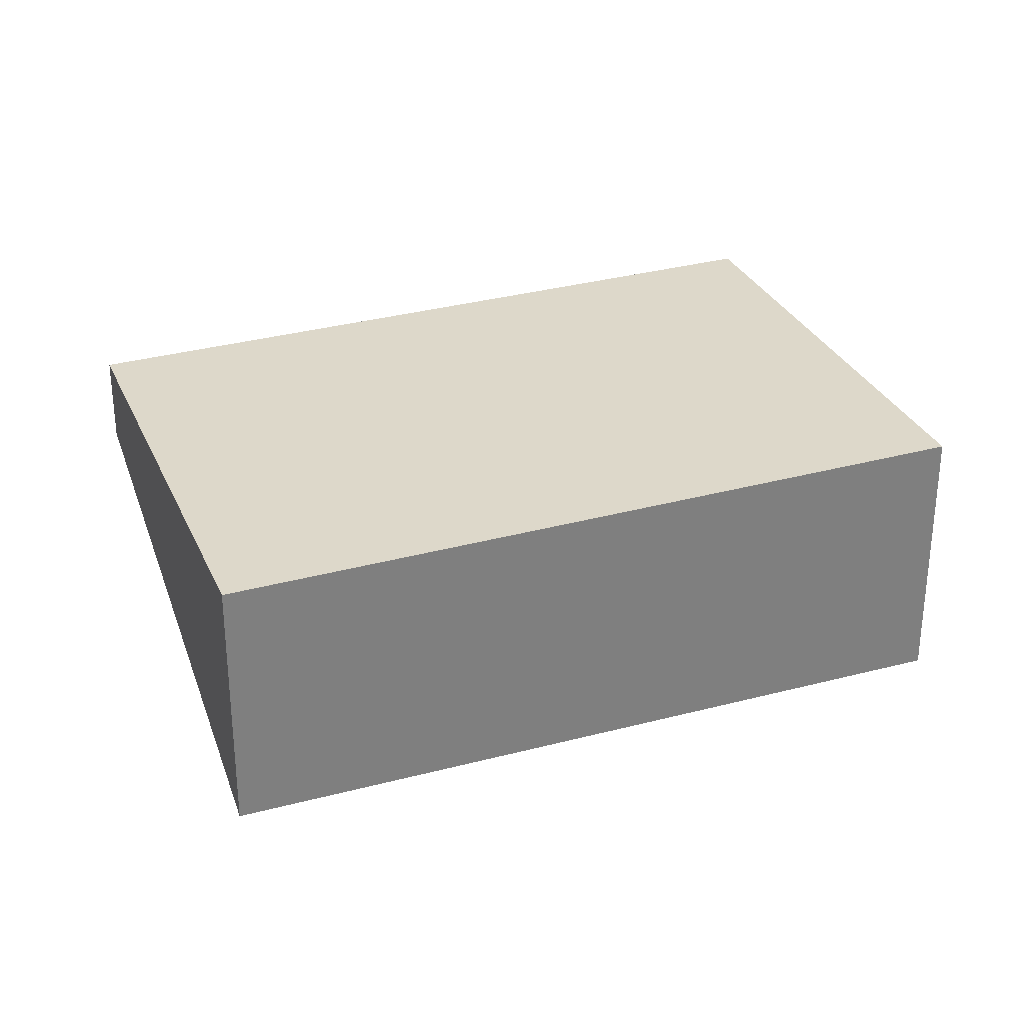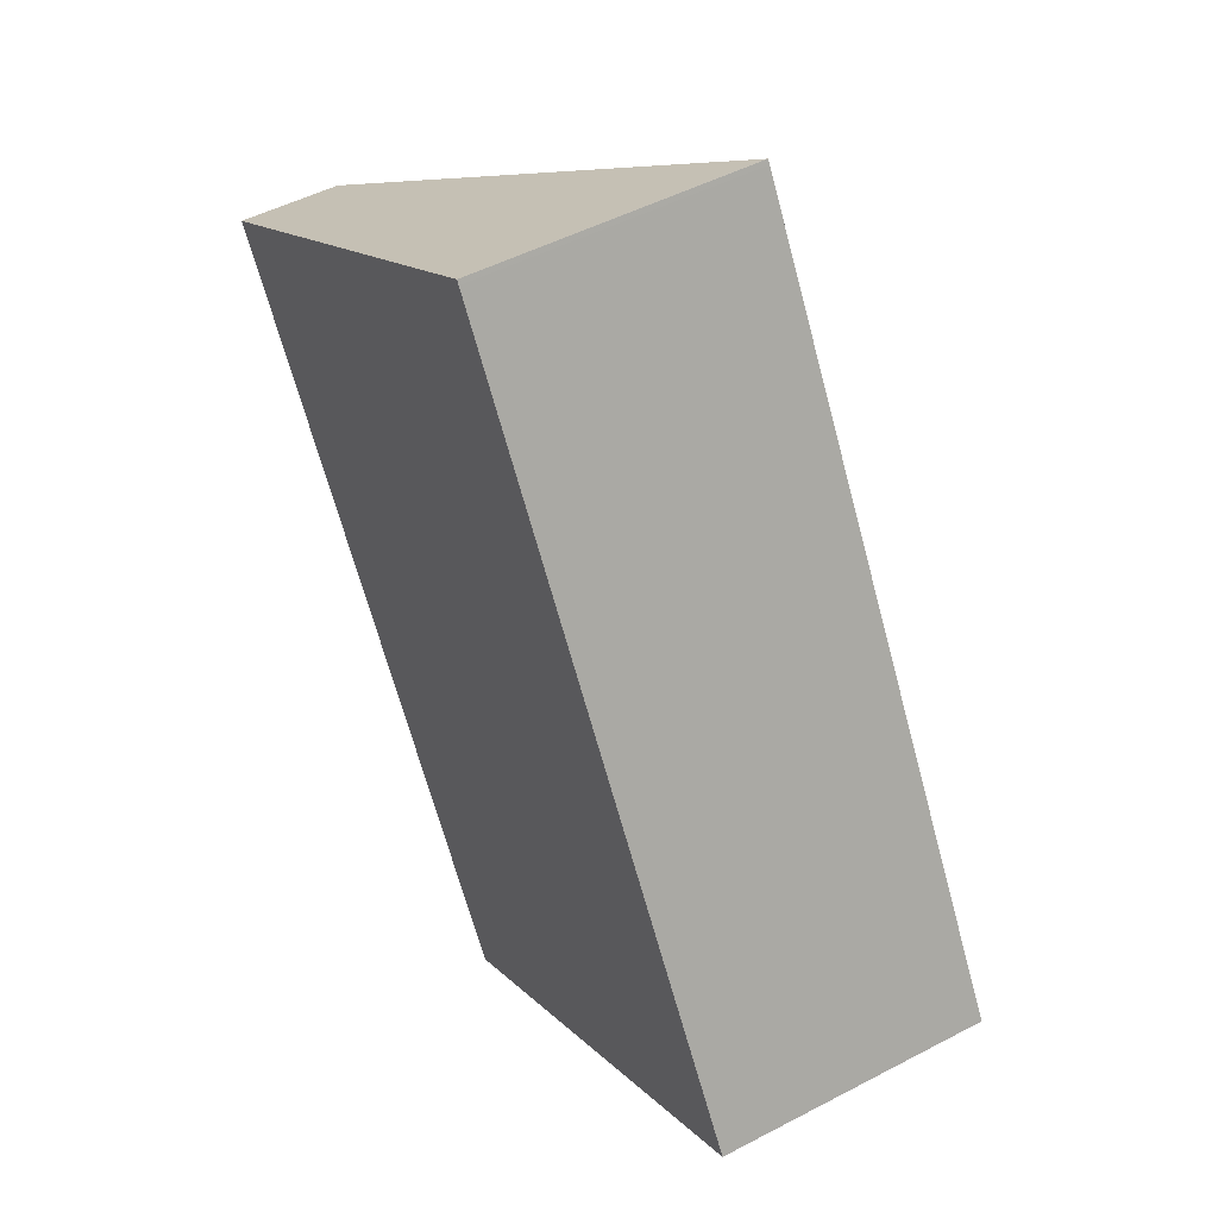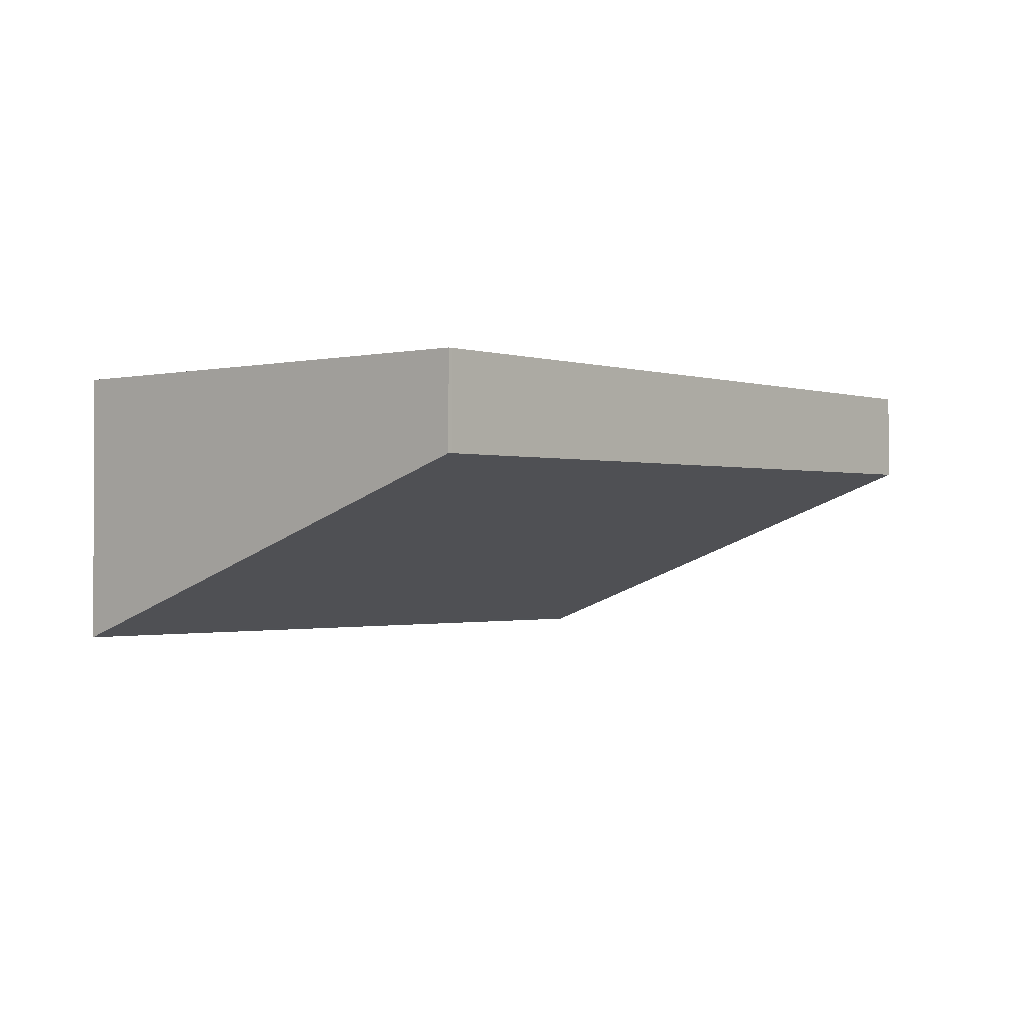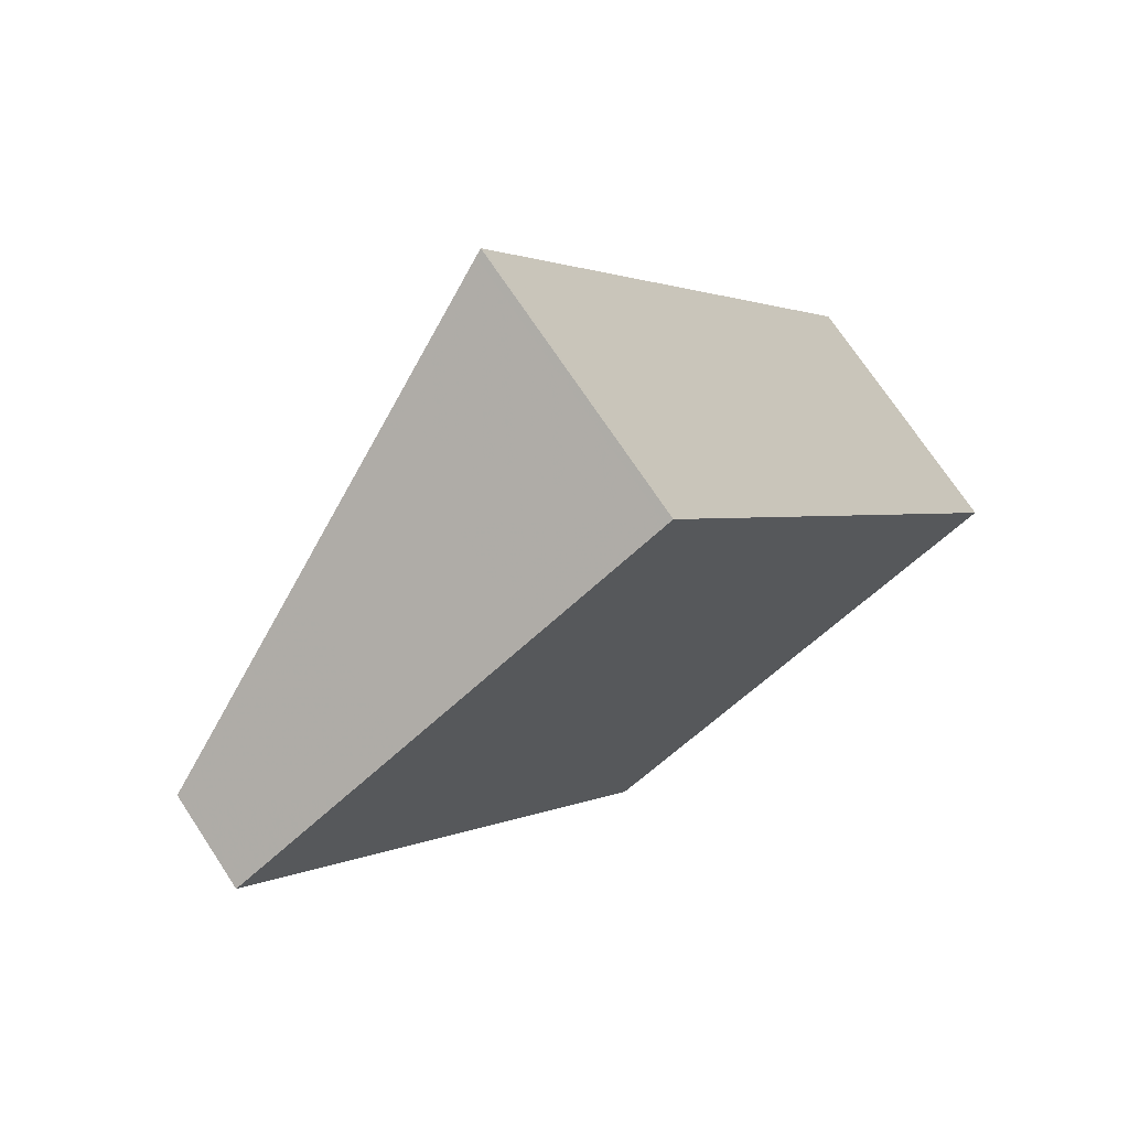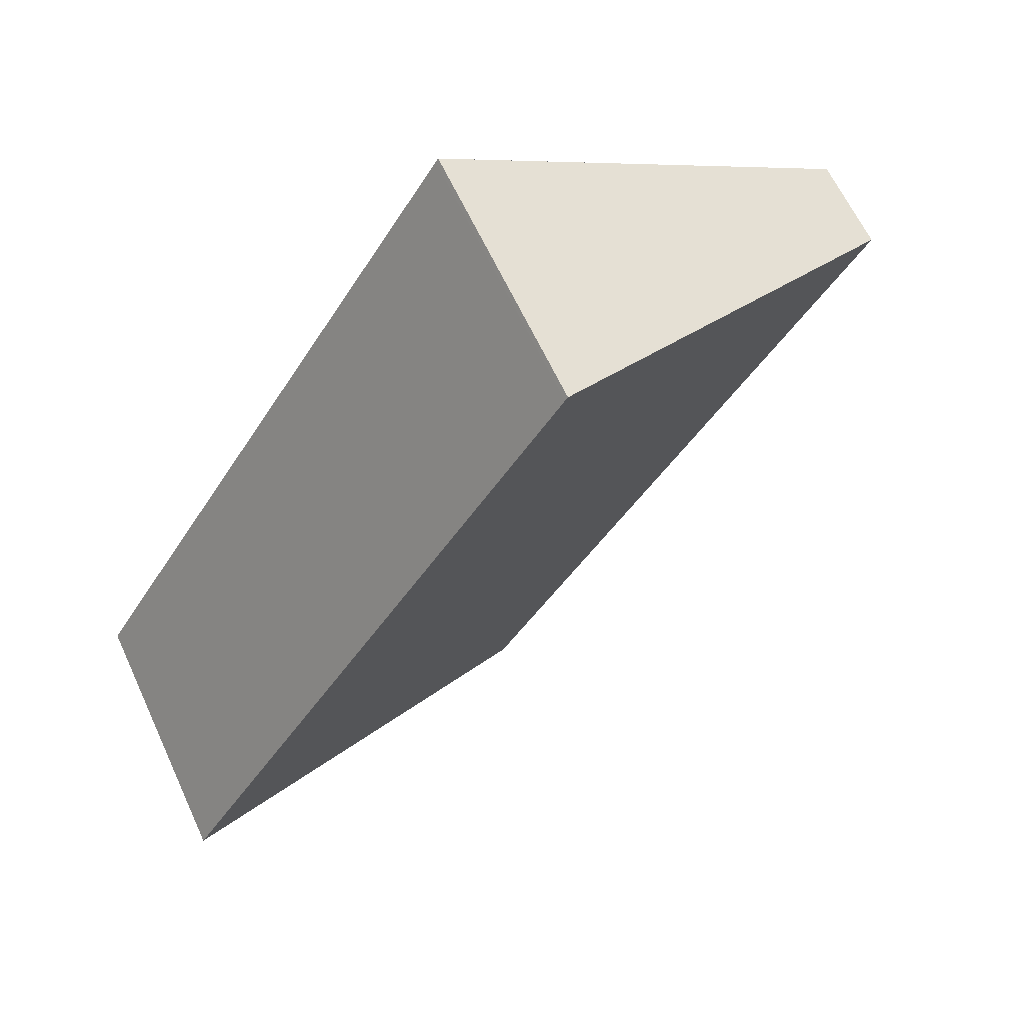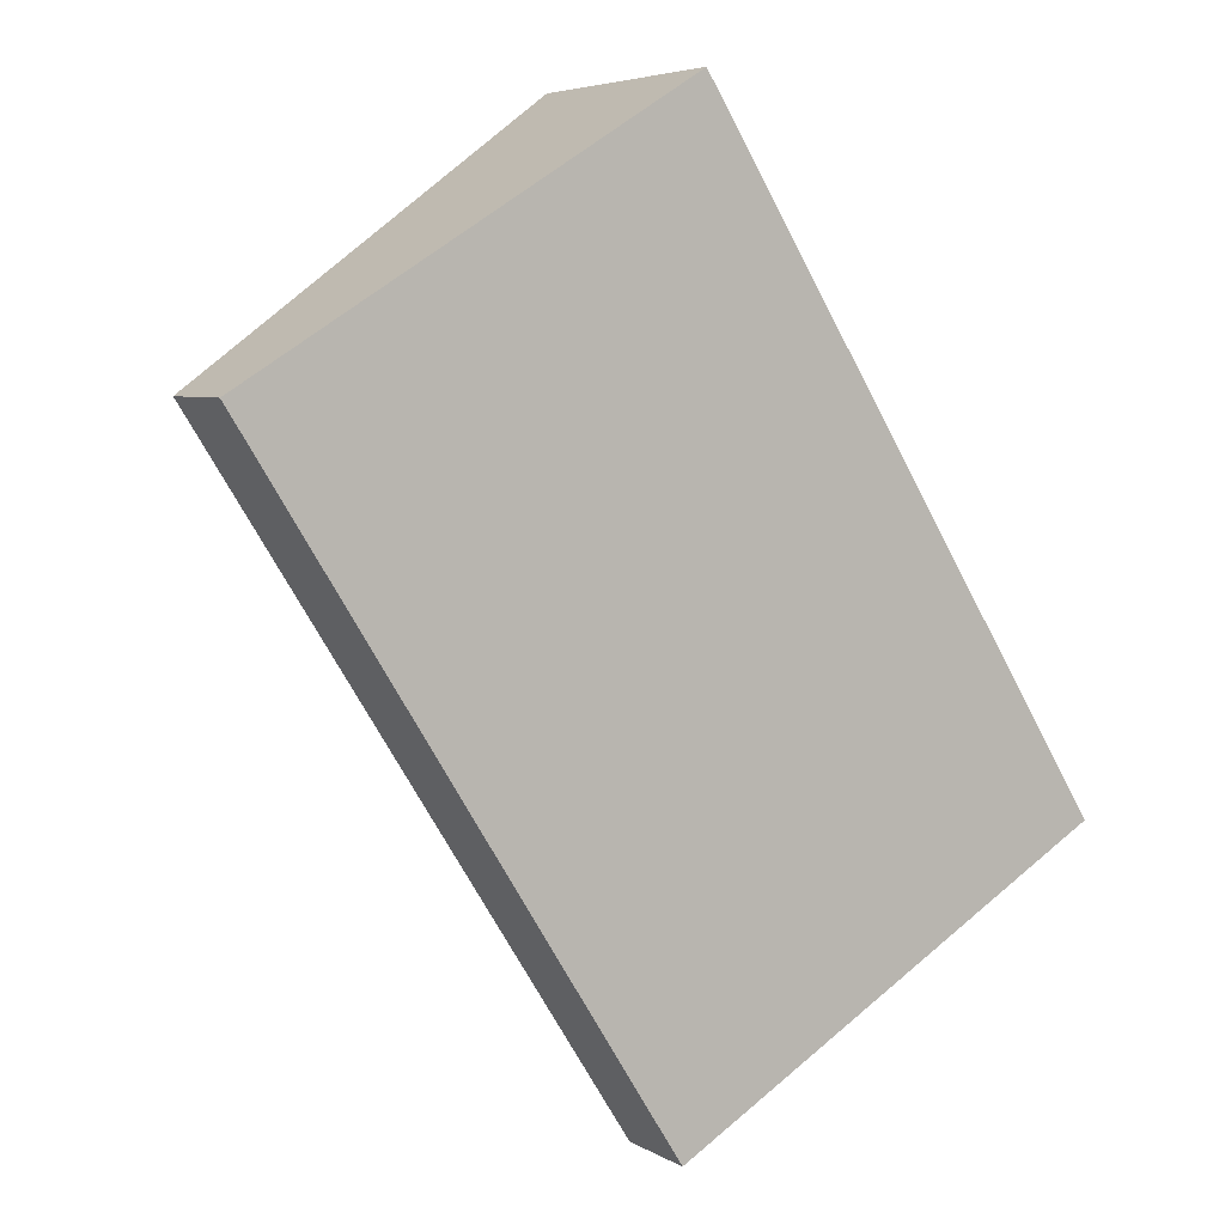
<metadata>
{"format":"obj","ext":"obj","renderer":"f3d","projection":"perspective","resolution":1024,"background":"white","views":[{"elev":31.0,"azim":100.4,"up":"+Z"},{"elev":49.0,"azim":59.7,"up":"+Y"},{"elev":-1.7,"azim":-107.4,"up":"+Z"},{"elev":72.6,"azim":-33.5,"up":"+Y"},{"elev":62.7,"azim":155.3,"up":"+Y"},{"elev":5.2,"azim":-30.1,"up":"+Y"}]}
</metadata>
<code>
v -2254 -797.9 -1.239
v -2252 -800.9 -1.199
v -2254 -802.1 -0.4033
v -2256 -799.1 -0.4374
v -2256 -799.1 -0.4372
v -2254 -797.9 -1.238
v -2255 -798.6 -0.7584
v -2255 -798.6 -0.7586
v -2253 -801.6 -0.7243
v -2253 -801.6 -0.7244
v -2254 -802.1 -0.4033
v -2252 -800.9 -1.199
v -2253 -801.2 -0.9558
v -2253 -801.2 -0.9557
v -2254 -798.3 -0.9955
v -2252 -800.9 -1.187
v -2252 -800.9 -1.187
v -2254 -797.9 -1.227
v -2254 -798.2 -0.9958
v -2254 -797.9 -1.227
v -2254 -797.9 -1.238
v -2254 -797.9 -1.239
v -2254 -797.9 0
v -2254 -797.9 0
v -2252 -800.9 -1.187
v -2252 -800.9 -1.199
v -2252 -800.9 0
v -2252 -800.9 0
v -2254 -802.1 -0.4033
v -2254 -802.1 -0.4033
v -2254 -802.1 0
v -2254 -802.1 -5.551e-17
v -2255 -798.6 -0.7586
v -2256 -799.1 -0.4374
v -2256 -799.1 -5.551e-17
v -2255 -798.6 1.11e-16
v -2256 -799.1 -0.4374
v -2256 -799.1 -0.4372
v -2256 -799.1 0
v -2256 -799.1 -5.551e-17
v -2252 -800.9 -1.199
v -2254 -797.9 -1.238
v -2254 -797.9 0
v -2252 -800.9 0
v -2254 -798.2 -0.9958
v -2255 -798.6 -0.7586
v -2255 -798.6 1.11e-16
v -2254 -798.2 -1.11e-16
v -2254 -802.1 -0.4033
v -2253 -801.6 -0.7243
v -2253 -801.6 0
v -2254 -802.1 0
v -2256 -799.1 -0.4372
v -2254 -802.1 -0.4033
v -2254 -802.1 -5.551e-17
v -2256 -799.1 0
v -2252 -800.9 -1.199
v -2252 -800.9 -1.199
v -2252 -800.9 0
v -2252 -800.9 0
v -2253 -801.6 -0.7243
v -2253 -801.2 -0.9557
v -2253 -801.2 0
v -2253 -801.6 0
v -2253 -801.2 -0.9557
v -2252 -800.9 -1.187
v -2252 -800.9 0
v -2253 -801.2 0
v -2254 -797.9 -1.227
v -2254 -798.2 -0.9958
v -2254 -798.2 -1.11e-16
v -2254 -797.9 2.22e-16
v -2254 -797.9 -1.239
v -2254 -797.9 -1.227
v -2254 -797.9 2.22e-16
v -2254 -797.9 0
v -2254 -797.9 0
v -2252 -800.9 0
v -2254 -802.1 0
v -2256 -799.1 0
f 13 10 7 15
f 15 7 8 19
f 7 5 4 8
f 11 5 7 10
f 10 9 3 11
f 14 9 10 13
f 17 14 13 16
f 16 13 15 18
f 16 12 2 17
f 18 6 12 16
f 18 15 19 20
f 20 1 6 18
f 22 23 24 21
f 26 27 28 25
f 30 31 32 29
f 34 35 36 33
f 38 39 40 37
f 42 43 44 41
f 46 47 48 45
f 50 51 52 49
f 54 55 56 53
f 58 59 60 57
f 62 63 64 61
f 66 67 68 65
f 70 71 72 69
f 74 75 76 73
f 78 79 80 77

</code>
